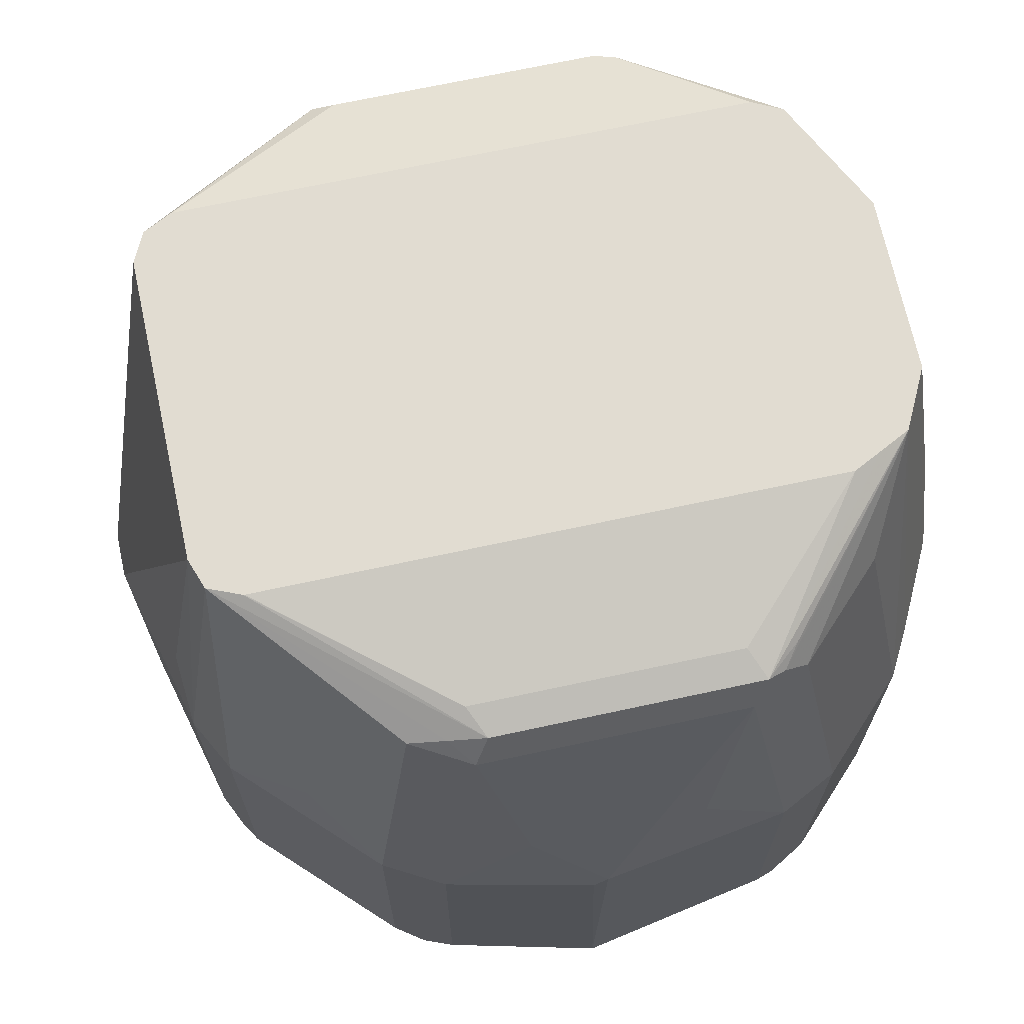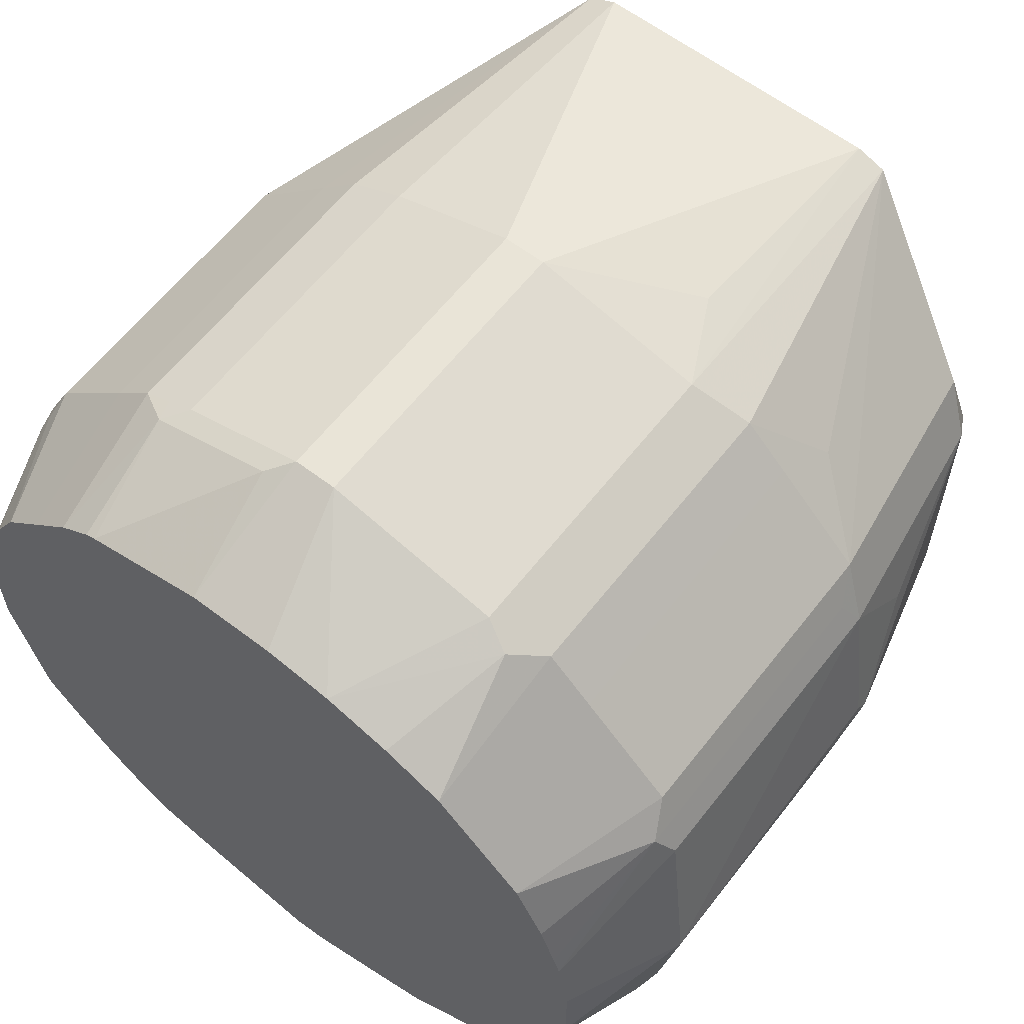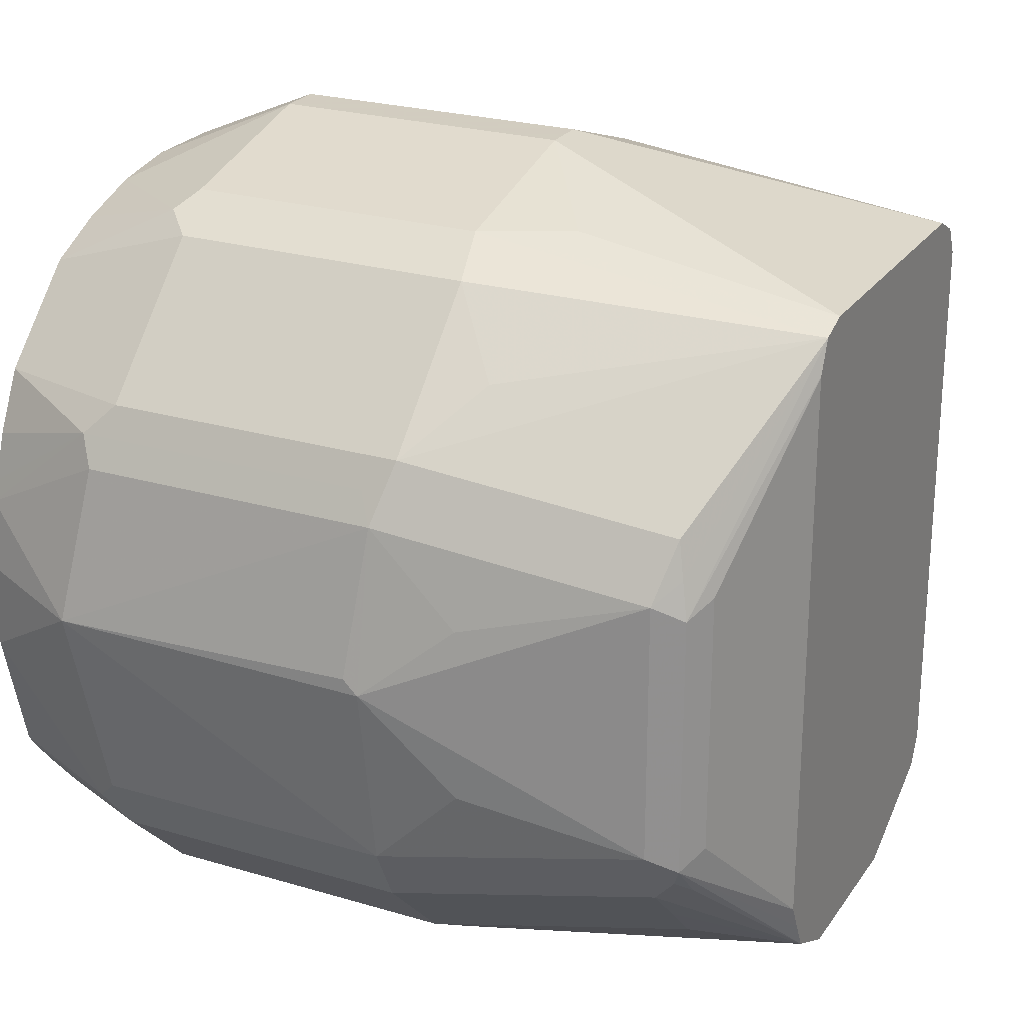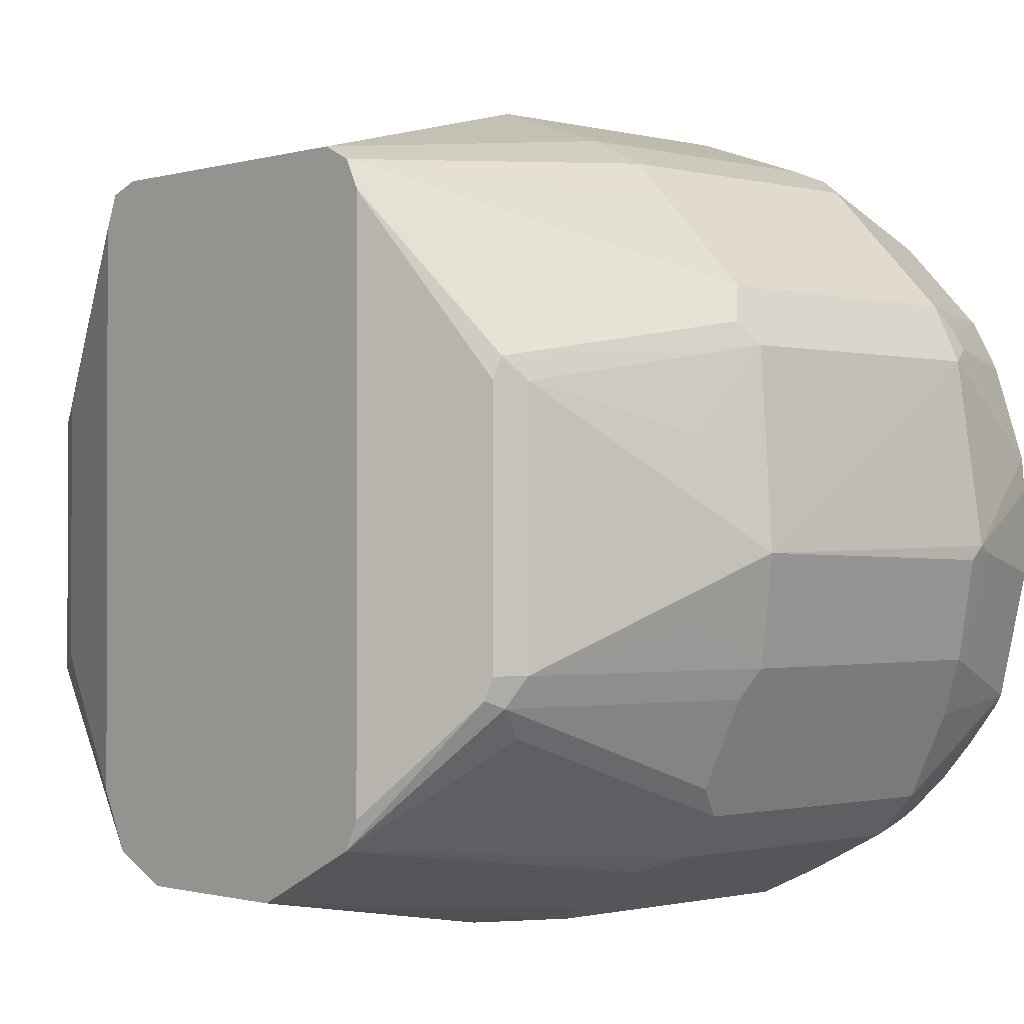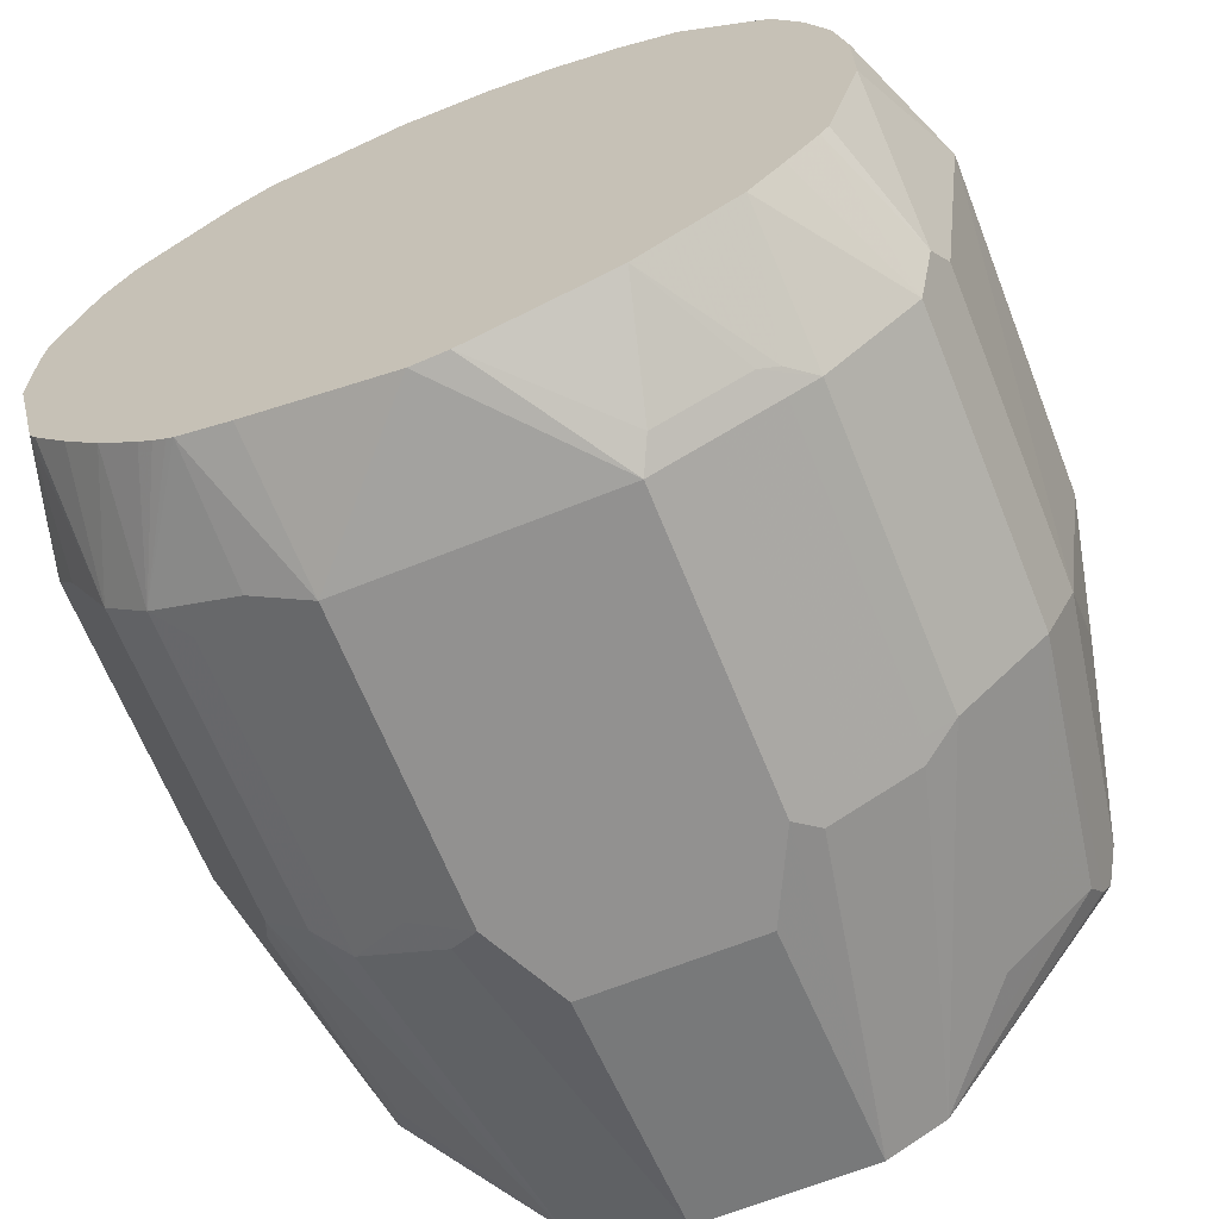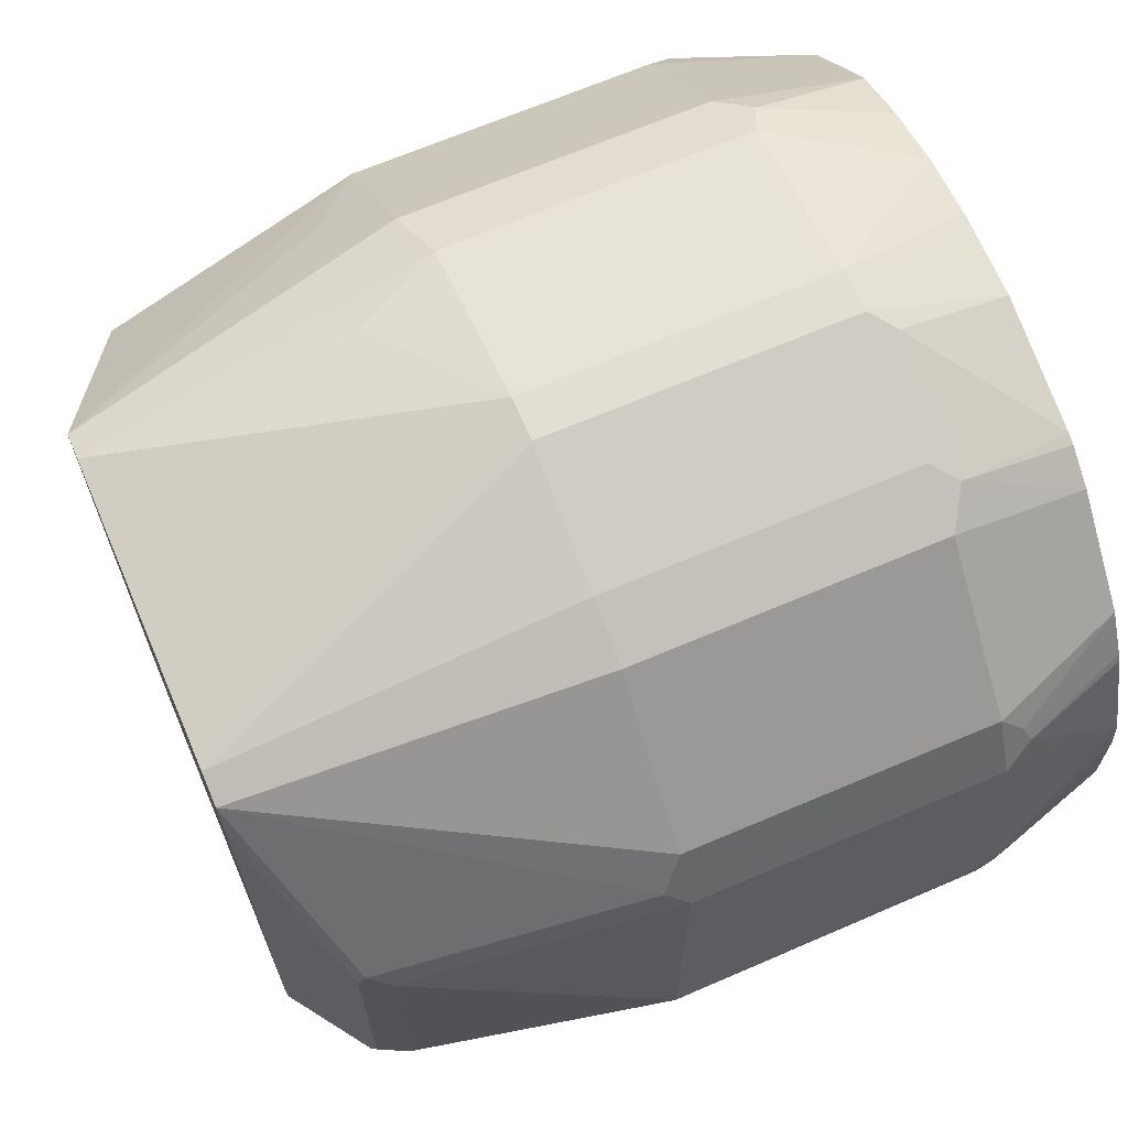
<metadata>
{"format":"obj","ext":"obj","renderer":"f3d","projection":"perspective","resolution":1024,"background":"white","views":[{"elev":69.2,"azim":77.8,"up":"+Y"},{"elev":61.1,"azim":37.8,"up":"+Z"},{"elev":24.3,"azim":116.2,"up":"+Z"},{"elev":-0.9,"azim":-133.3,"up":"+Z"},{"elev":-66.1,"azim":21.9,"up":"+Z"},{"elev":67.9,"azim":-113.1,"up":"+Z"}]}
</metadata>
<code>
v -0.05764 0.2307 -0.09607
v 0 0.1693 -0.08835
v -0.06307 0.1693 -0.07341
v -0.08556 0.1693 -0.06694
v -0.08328 0.2243 -0.08327
v -0.05764 0.3652 -0.09607
v 0.05764 0.2307 -0.09607
v 0.01548 0.1693 -0.08685
v -0.08864 0.1693 -0.06508
v -0.1217 0.2243 -0.06404
v -0.1089 0.2371 -0.07048
v -0.08328 0.3588 -0.08327
v -0.03841 0.4036 -0.09607
v -0.09609 0.3652 -0.07687
v -0.07044 0.3716 -0.08967
v -0.03841 0.5194 -0.07687
v 0.05764 0.3652 -0.09607
v 0.06725 0.3748 -0.09128
v 0.08328 0.2307 -0.08327
v 0.07206 0.2211 -0.08649
v 0.06406 0.2178 -0.08967
v 0.05764 0.1693 -0.07362
v -0.09422 0.1693 -0.06136
v -0.1178 0.1693 -0.04091
v -0.1409 0.2243 -0.04484
v -0.1217 0.3588 -0.06404
v -0.1003 0.1693 -0.05657
v -0.1089 0.3716 -0.07048
v 0.03841 0.4036 -0.09607
v -0.05125 0.5194 -0.07048
v -0.03937 0.5194 -0.07641
v 0.03841 0.5194 -0.07687
v 0.05125 0.5194 -0.07048
v 0.1057 0.3748 -0.07205
v 0.1089 0.3652 -0.07048
v 0.08328 0.3652 -0.08327
v 0.1089 0.2307 -0.07048
v 0.1025 0.2178 -0.07048
v 0.07686 0.1693 -0.06719
v -0.1335 0.1693 -0.02347
v -0.1409 0.3588 -0.04484
v -0.1483 0.1693 -0.005127
v -0.1514 0.1693 2.069e-05
v -0.1601 0.2243 -0.006378
v -0.1538 0.2307 -0.01921
v -0.08967 0.5194 -0.05124
v -0.07782 0.5194 -0.05718
v 0.06406 0.5194 -0.06404
v 0.1217 0.3652 -0.06404
v 0.1217 0.2307 -0.06404
v 0.1105 0.2211 -0.06726
v 0.119 0.1693 -0.04027
v -0.1538 0.3652 -0.01921
v -0.1473 0.3716 -0.03201
v -0.1473 0.4869 0.00642
v -0.1409 0.4741 -0.006378
v -0.1652 0.1693 0.05768
v -0.1826 0.2211 0.0673
v -0.173 0.2307 0.01925
v -0.09561 0.5194 -0.03937
v -0.1442 0.4949 0.009637
v 0.1025 0.4805 -0.04484
v 0.06421 0.5194 -0.06375
v 0.1473 0.4933 0.01282
v 0.1345 0.4949 -0.002374
v 0.1442 0.4901 0.004811
v 0.1409 0.4805 -0.006378
v 0.1217 0.4805 -0.02561
v 0.1601 0.3652 -0.02561
v 0.1601 0.2307 -0.02561
v 0.1336 0.1693 -0.02339
v -0.173 0.3652 0.01925
v -0.1666 0.3716 0.00642
v -0.1538 0.4805 0.01925
v -0.1652 0.1693 0.09608
v -0.1826 0.2211 0.07209
v -0.1858 0.2307 0.07048
v -0.1858 0.2371 0.06408
v -0.1874 0.3748 0.0673
v -0.09609 0.5194 -0.03841
v -0.1473 0.4933 0.01925
v 0.07063 0.5194 -0.05092
v 0.1473 0.4933 0.1281
v 0.1538 0.4805 0.01925
v 0.07686 0.5194 -0.03841
v 0.1345 0.4997 0.01925
v 0.173 0.3652 2.069e-05
v 0.1666 0.3652 -0.01281
v 0.1682 0.2211 -0.009596
v 0.1471 0.1693 -0.007022
v -0.173 0.4036 0.03845
v -0.1538 0.4805 0.1345
v -0.149 0.4901 0.1442
v -0.1637 0.1693 0.1116
v -0.173 0.2307 0.1537
v -0.173 0.3652 0.1537
v -0.173 0.4036 0.1153
v -0.09609 0.5194 0.2114
v -0.1473 0.4933 0.1345
v 0.1345 0.4997 0.1345
v 0.07672 0.5194 0.212
v 0.07092 0.5194 0.2261
v 0.1442 0.4901 0.1442
v 0.1538 0.4805 0.1345
v 0.1858 0.3652 0.08331
v 0.173 0.4036 0.03845
v 0.07686 0.5194 0.2114
v 0.1874 0.2211 0.0865
v 0.173 0.2307 2.069e-05
v 0.1652 0.1693 0.05396
v 0.1508 0.1693 -0.001445
v -0.1682 0.3748 0.1634
v -0.0897 0.5194 0.2244
v -0.09598 0.5194 0.2119
v -0.1666 0.2178 0.1602
v -0.1493 0.1693 0.1537
v -0.1634 0.2211 0.1682
v -0.1666 0.2307 0.1666
v 0.05764 0.5194 0.2309
v 0.07686 0.3652 0.2499
v 0.1025 0.3716 0.237
v 0.1281 0.3972 0.205
v 0.1601 0.3716 0.1794
v 0.1409 0.4869 0.1602
v 0.173 0.3652 0.1537
v 0.173 0.4036 0.1153
v 0.1858 0.3588 0.08968
v 0.173 0.2307 0.1537
v 0.1604 0.1693 0.122
v 0.1652 0.1693 0.09236
v -0.1601 0.2307 0.1794
v -0.1601 0.3652 0.1794
v -0.1025 0.3652 0.237
v -0.07686 0.5194 0.2309
v -0.1217 0.3652 0.2178
v -0.1475 0.1693 0.1575
v -0.1364 0.1693 0.1767
v 0 0.3652 0.2691
v 0.05764 0.4036 0.2499
v 0.07686 0.2307 0.2499
v 0.08967 0.3588 0.2435
v 0.1025 0.2371 0.237
v 0.1217 0.3716 0.2178
v 0.1601 0.2371 0.1794
v 0.1666 0.3588 0.1666
v 0.1666 0.2243 0.1666
v 0.1575 0.1693 0.1308
v -0.1172 0.1693 0.1959
v -0.1217 0.2307 0.2178
v -0.1025 0.2307 0.237
v -0.08967 0.3652 0.2435
v -0.07686 0.3652 0.2499
v -0.01919 0.3652 0.2691
v 0 0.2307 0.2691
v 0.04509 0.1693 0.2373
v 0.08967 0.2243 0.2435
v 0.09979 0.1693 0.2151
v 0.1217 0.2371 0.2178
v 0.1382 0.1693 0.1767
v 0.1508 0.1693 0.1508
v -0.09796 0.1693 0.2151
v -0.08648 0.2211 0.245
v -0.08967 0.2307 0.2435
v -0.07686 0.2307 0.2499
v -0.01919 0.2307 0.2691
v 0.01548 0.1693 0.2421
v 0.07393 0.1693 0.2277
v 0.119 0.1693 0.1959
v -0.08299 0.1693 0.2258
v -0.07833 0.1693 0.2277
v -0.0288 0.2211 0.2643
v -0.02293 0.1693 0.2421
f 85 107 100
f 93 113 114
f 93 112 113
f 93 96 112
f 92 96 93
f 92 97 96
f 89 111 90
f 89 110 111
f 89 109 108
f 87 89 88
f 87 109 89
f 87 105 108
f 87 106 105
f 85 100 86
f 84 106 87
f 93 114 99
f 89 108 110
f 87 108 109
f 102 121 122
f 94 116 115
f 105 125 127
f 84 105 106
f 105 126 125
f 104 124 125
f 104 126 105
f 104 125 126
f 103 124 104
f 102 124 103
f 94 115 95
f 102 123 124
f 102 120 121
f 102 119 120
f 100 107 101
f 98 99 114
f 95 118 112
f 95 117 118
f 95 115 117
f 95 112 96
f 102 122 123
f 84 104 105
f 70 90 71
f 83 102 103
f 69 89 70
f 69 88 89
f 67 69 68
f 66 69 67
f 66 88 69
f 66 87 88
f 66 84 87
f 64 100 83
f 70 89 90
f 64 86 100
f 64 82 85
f 64 66 65
f 64 84 66
f 64 104 84
f 64 83 104
f 63 82 64
f 61 81 80
f 61 74 81
f 64 85 86
f 83 103 104
f 105 127 108
f 72 79 91
f 83 101 102
f 83 100 101
f 81 93 99
f 80 99 98
f 80 81 99
f 79 97 92
f 79 96 97
f 79 95 96
f 72 91 74
f 77 95 79
f 77 79 78
f 75 77 76
f 75 94 77
f 74 93 81
f 170 172 171
f 74 92 93
f 74 79 92
f 74 91 79
f 77 94 95
f 108 127 125
f 120 141 121
f 108 128 129
f 146 160 147
f 146 159 160
f 144 159 146
f 144 158 159
f 142 168 158
f 142 157 168
f 142 156 157
f 140 155 156
f 140 154 155
f 138 165 154
f 138 153 165
f 134 152 153
f 134 151 152
f 133 149 150
f 133 135 149
f 133 163 151
f 133 150 163
f 148 161 150
f 148 150 149
f 150 161 162
f 150 162 163
f 60 61 80
f 165 171 172
f 164 171 165
f 162 164 163
f 162 171 164
f 162 170 171
f 162 169 170
f 161 169 162
f 131 135 132
f 158 168 159
f 155 167 156
f 154 166 155
f 154 172 166
f 154 165 172
f 152 165 153
f 152 164 165
f 151 164 152
f 151 163 164
f 156 167 157
f 108 125 128
f 131 149 135
f 131 137 148
f 119 134 153
f 119 139 120
f 119 138 139
f 117 137 131
f 117 136 137
f 117 131 118
f 115 136 117
f 115 116 136
f 113 135 133
f 113 132 135
f 113 151 134
f 113 133 151
f 112 132 113
f 112 131 132
f 112 118 131
f 108 130 110
f 108 129 130
f 119 153 138
f 120 140 156
f 120 156 141
f 120 139 138
f 129 146 147
f 128 146 129
f 125 146 128
f 125 145 146
f 123 158 144
f 123 143 158
f 123 125 124
f 123 145 125
f 131 148 149
f 123 146 145
f 122 143 123
f 121 143 122
f 121 158 143
f 121 142 158
f 121 156 142
f 121 141 156
f 120 154 140
f 120 138 154
f 123 144 146
f 59 79 72
f 46 55 61
f 59 77 78
f 7 17 18
f 6 16 13
f 6 15 16
f 6 28 15
f 6 14 28
f 6 12 14
f 5 10 11
f 5 14 12
f 5 28 14
f 5 11 28
f 4 10 5
f 4 9 10
f 2 4 3
f 2 9 4
f 2 23 9
f 2 27 23
f 2 24 27
f 7 18 19
f 2 40 24
f 7 19 20
f 7 21 8
f 16 47 46
f 16 30 47
f 16 31 30
f 15 28 30
f 15 31 16
f 15 30 31
f 13 32 29
f 13 16 32
f 10 27 24
f 10 23 27
f 10 28 11
f 10 26 28
f 10 41 26
f 10 25 41
f 10 24 25
f 9 23 10
f 8 21 22
f 7 20 21
f 2 42 40
f 2 43 42
f 2 57 43
f 2 90 111
f 2 71 90
f 2 52 71
f 2 39 52
f 2 22 39
f 2 8 22
f 59 78 79
f 1 7 2
f 1 17 7
f 1 29 17
f 1 13 29
f 1 6 13
f 1 12 6
f 1 5 12
f 1 4 5
f 1 3 4
f 1 2 3
f 2 111 110
f 2 110 130
f 2 130 129
f 2 129 147
f 2 75 57
f 2 94 75
f 2 116 94
f 2 136 116
f 2 137 136
f 2 148 137
f 2 161 148
f 2 169 161
f 16 46 60
f 2 170 169
f 2 166 172
f 2 155 166
f 2 167 155
f 2 157 167
f 2 168 157
f 2 159 168
f 2 160 159
f 2 147 160
f 2 172 170
f 16 60 80
f 2 7 8
f 16 98 114
f 48 63 64
f 48 62 49
f 46 61 60
f 46 56 55
f 45 72 53
f 45 59 72
f 43 59 44
f 43 58 59
f 43 57 58
f 41 56 46
f 41 55 56
f 41 54 55
f 41 53 54
f 39 51 52
f 38 51 39
f 38 50 51
f 37 50 38
f 48 64 65
f 48 65 66
f 48 66 67
f 48 67 68
f 16 80 98
f 58 77 59
f 58 76 77
f 57 76 58
f 57 75 76
f 55 74 61
f 55 73 72
f 54 73 55
f 35 50 37
f 53 73 54
f 52 70 71
f 50 70 52
f 50 52 51
f 49 62 68
f 49 70 50
f 49 69 70
f 49 68 69
f 48 68 62
f 53 72 73
f 35 49 50
f 55 72 74
f 34 48 49
f 18 34 35
f 18 33 34
f 18 32 33
f 17 29 32
f 17 32 18
f 16 33 32
f 16 48 33
f 16 63 48
f 16 82 63
f 16 85 82
f 16 107 85
f 16 101 107
f 16 102 101
f 16 134 119
f 16 113 134
f 34 49 35
f 16 114 113
f 18 35 36
f 18 36 19
f 16 119 102
f 19 35 37
f 19 36 35
f 33 48 34
f 28 46 47
f 26 41 46
f 25 53 41
f 25 45 53
f 25 59 45
f 25 44 59
f 26 46 28
f 25 42 43
f 19 37 38
f 25 43 44
f 19 38 20
f 20 38 21
f 28 47 30
f 21 39 22
f 24 40 25
f 21 38 39
f 25 40 42

</code>
